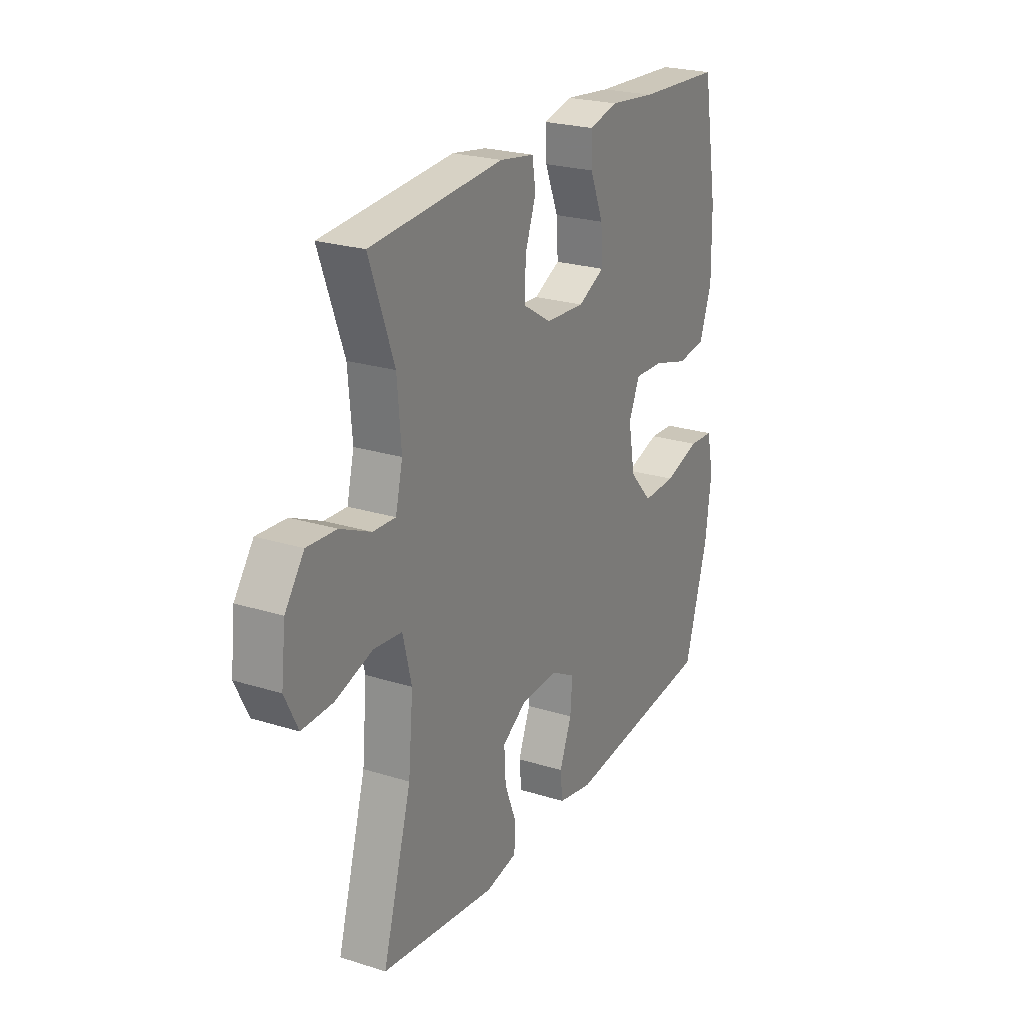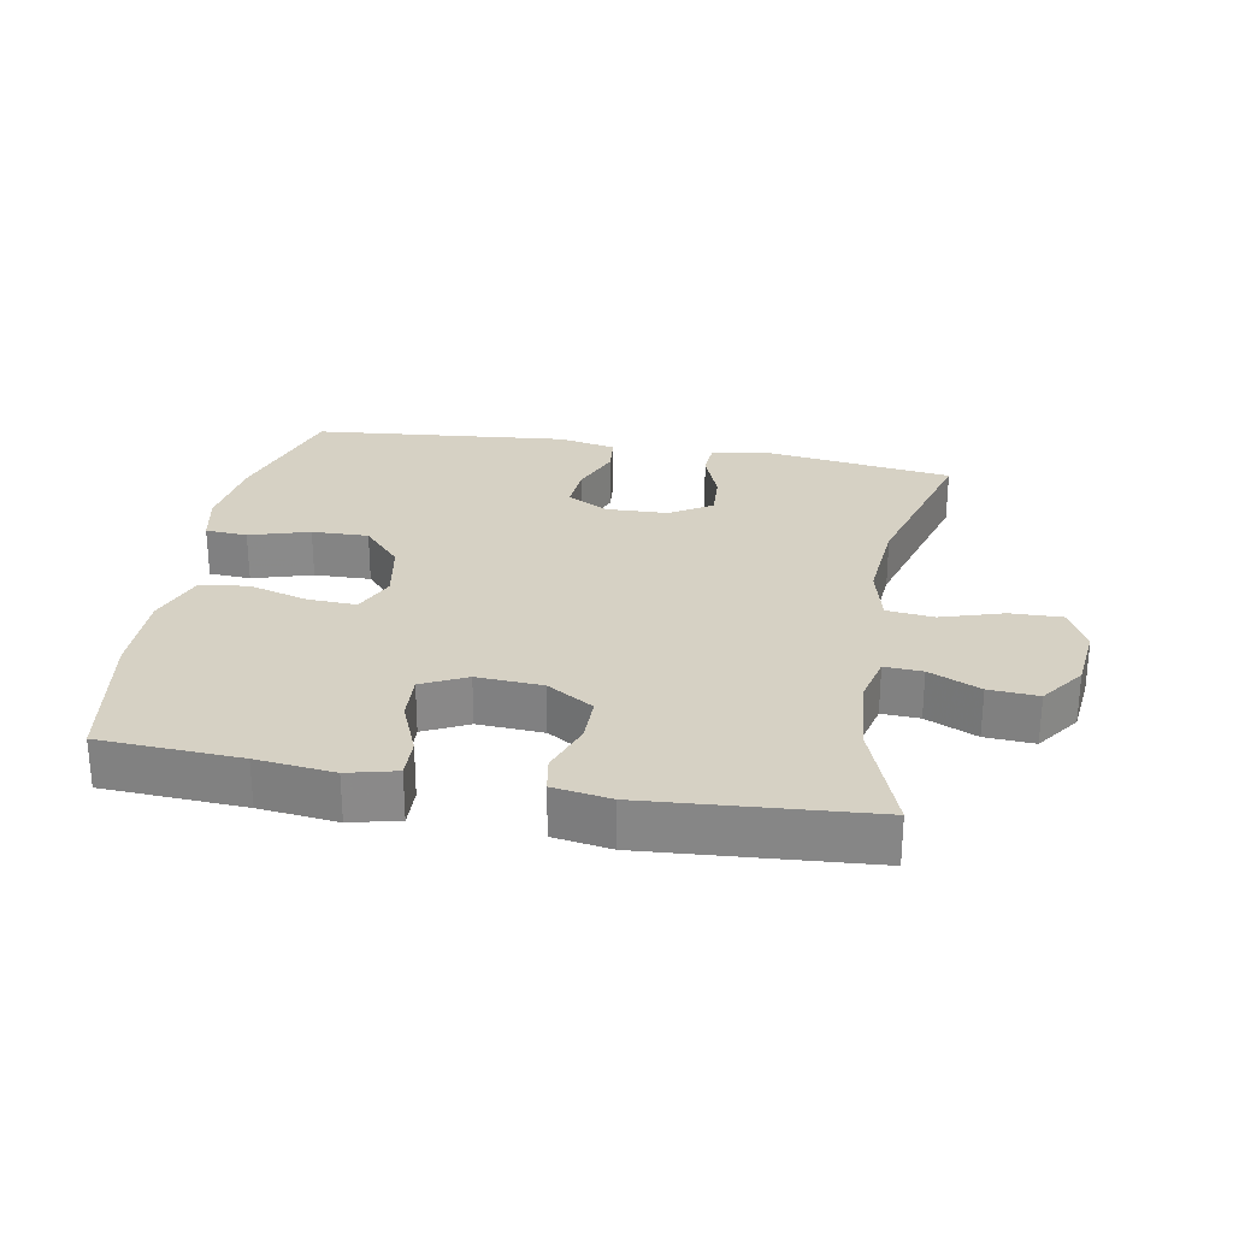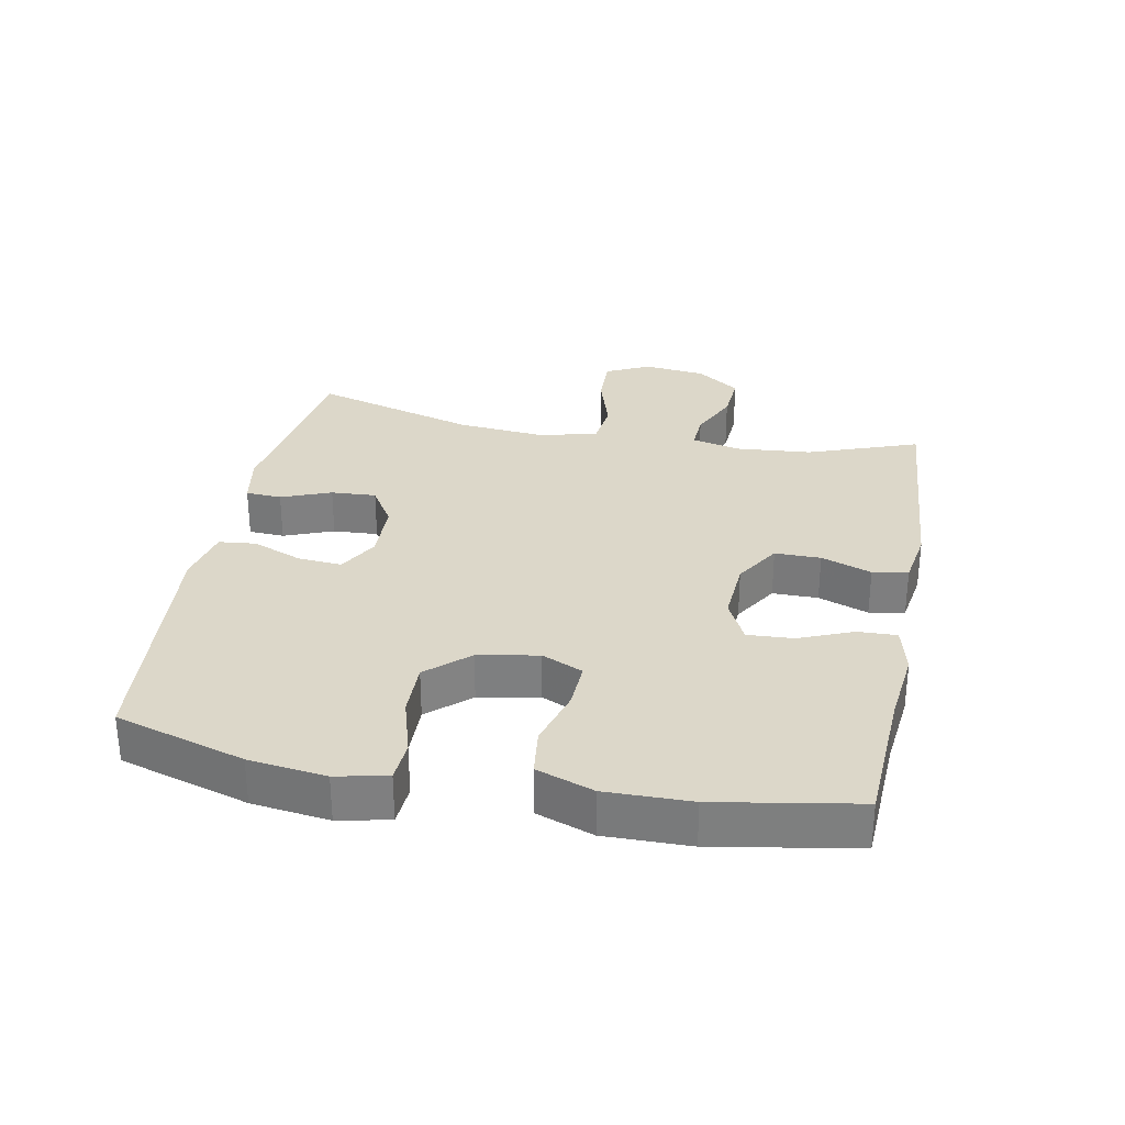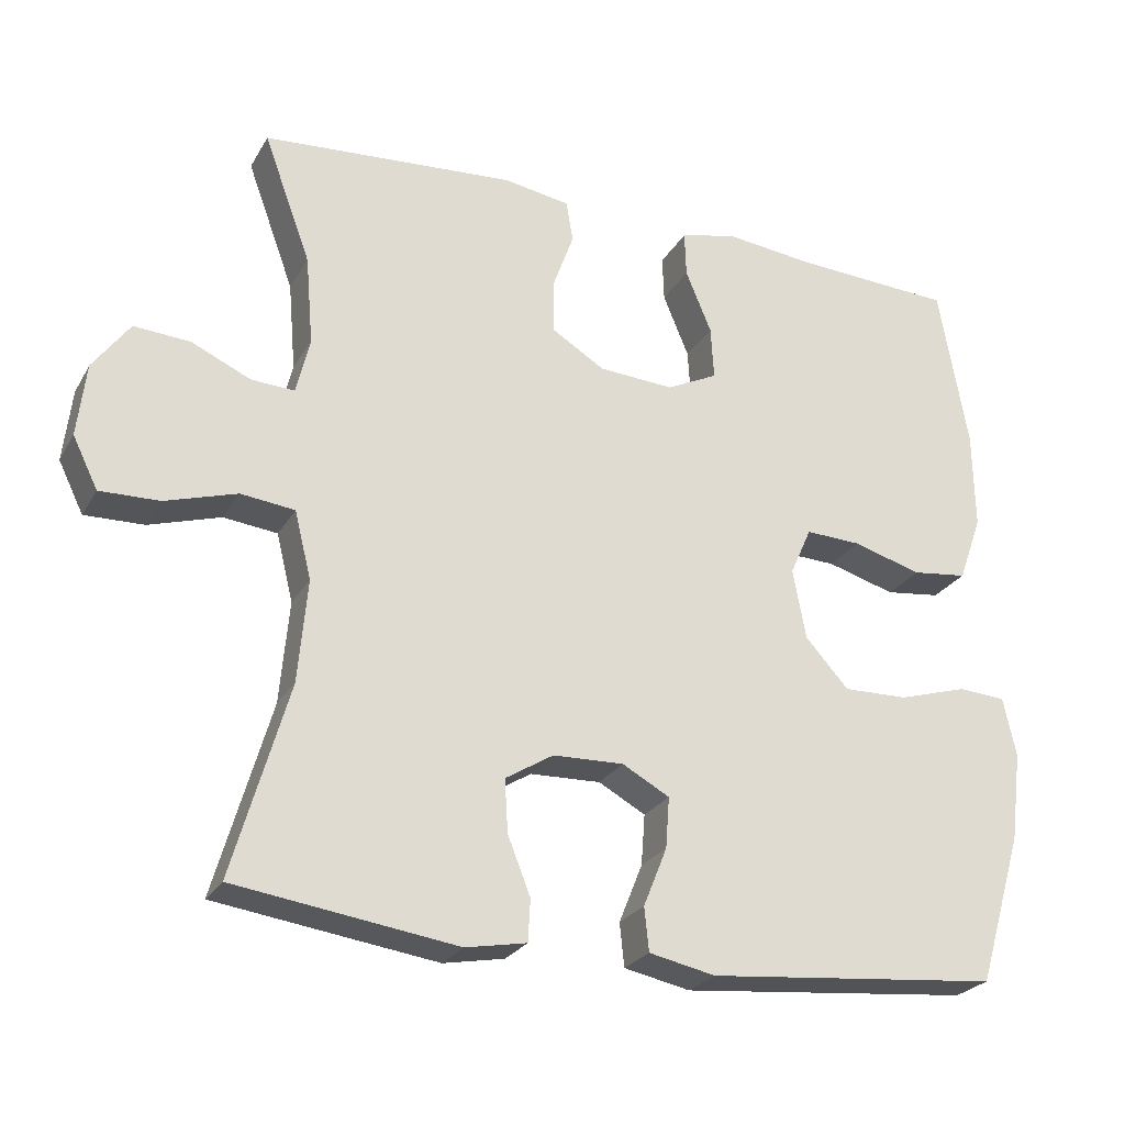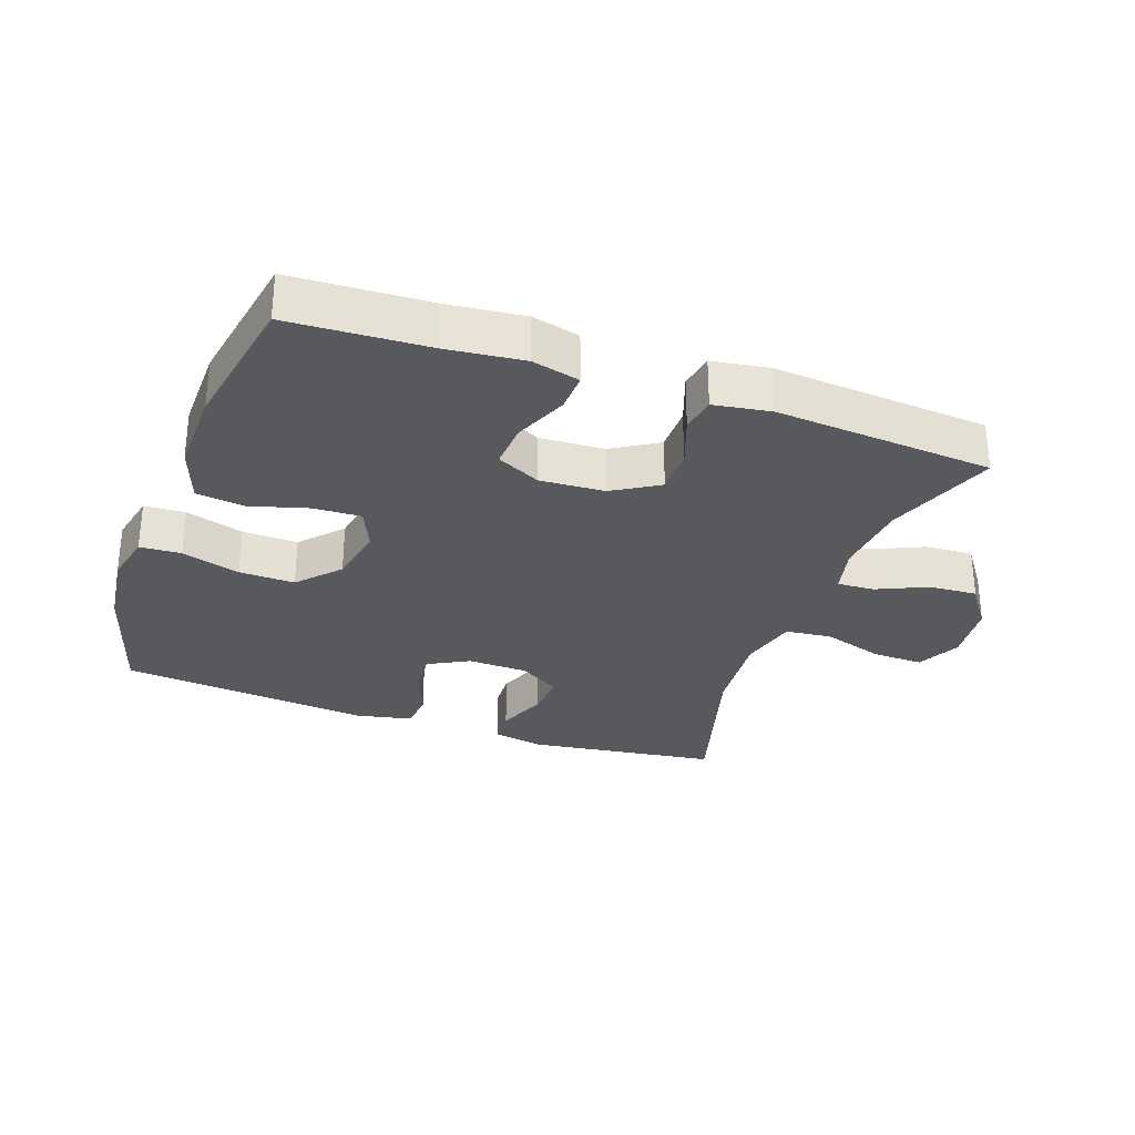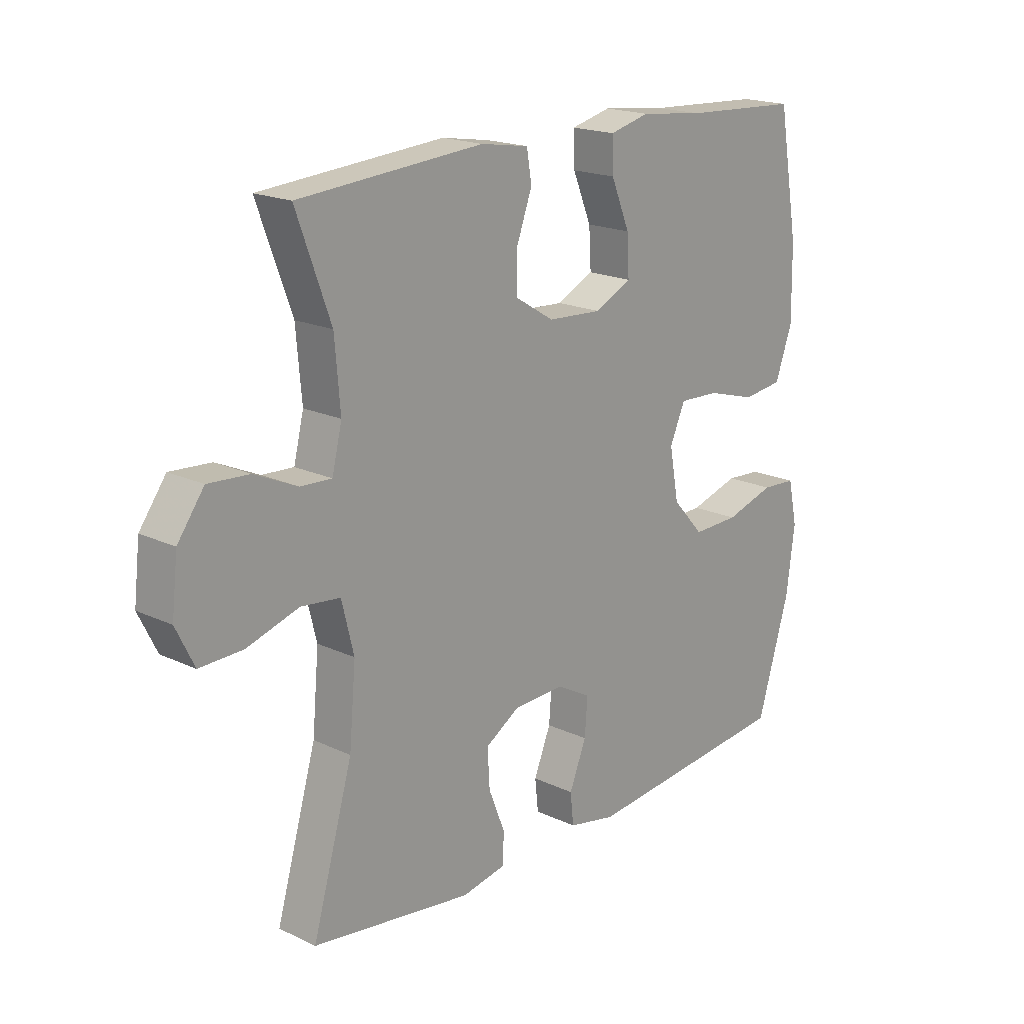
<metadata>
{"format":"obj","ext":"obj","renderer":"f3d","projection":"perspective","resolution":1024,"background":"white","views":[{"elev":23.9,"azim":117.6,"up":"+Z"},{"elev":27.0,"azim":10.2,"up":"+Y"},{"elev":30.3,"azim":-79.0,"up":"+Y"},{"elev":-25.3,"azim":156.3,"up":"+Z"},{"elev":-30.0,"azim":-19.8,"up":"+Y"},{"elev":18.8,"azim":131.9,"up":"+Z"}]}
</metadata>
<code>
v -0.5 0.07 -0.5
v -0.559 0.07 -0.302
v -0.574 0.07 -0.184
v -0.557 0.07 -0.106
v -0.494 0.07 -0.102
v -0.404 0.07 -0.129
v -0.319 0.07 -0.131
v -0.262 0.07 -0.068
v -0.245 0.07 0.024
v -0.273 0.07 0.087
v -0.346 0.07 0.084
v -0.436 0.07 0.058
v -0.509 0.07 0.067
v -0.54 0.07 0.154
v -0.538 0.07 0.284
v -0.5 0.07 0.5
v -0.288 0.07 0.511
v -0.171 0.07 0.524
v -0.098 0.07 0.506
v -0.1 0.07 0.446
v -0.134 0.07 0.364
v -0.138 0.07 0.294
v -0.071 0.07 0.261
v 0.028 0.07 0.267
v 0.098 0.07 0.31
v 0.098 0.07 0.38
v 0.07 0.07 0.457
v 0.079 0.07 0.511
v 0.166 0.07 0.525
v 0.5 0.07 0.5
v 0.438 0.07 0.331
v 0.428 0.07 0.214
v 0.446 0.07 0.14
v 0.503 0.07 0.143
v 0.58 0.07 0.178
v 0.654 0.07 0.183
v 0.702 0.07 0.117
v 0.713 0.07 0.021
v 0.68 0.07 -0.046
v 0.602 0.07 -0.044
v 0.508 0.07 -0.015
v 0.437 0.07 -0.023
v 0.415 0.07 -0.112
v 0.427 0.07 -0.247
v 0.5 0.07 -0.5
v 0.209 0.07 -0.541
v 0.129 0.07 -0.526
v 0.126 0.07 -0.471
v 0.156 0.07 -0.395
v 0.16 0.07 -0.326
v 0.097 0.07 -0.287
v 0.004 0.07 -0.284
v -0.058 0.07 -0.318
v -0.053 0.07 -0.385
v -0.022 0.07 -0.462
v -0.028 0.07 -0.519
v -0.115 0.07 -0.537
v -0.5 0 -0.5
v -0.559 0 -0.302
v -0.574 0 -0.184
v -0.557 0 -0.106
v -0.494 0 -0.102
v -0.404 0 -0.129
v -0.319 0 -0.131
v -0.262 0 -0.068
v -0.245 0 0.024
v -0.273 0 0.087
v -0.346 0 0.084
v -0.436 0 0.058
v -0.509 0 0.067
v -0.54 0 0.154
v -0.538 0 0.284
v -0.5 0 0.5
v -0.288 0 0.511
v -0.171 0 0.524
v -0.098 0 0.506
v -0.1 0 0.446
v -0.134 0 0.364
v -0.138 0 0.294
v -0.071 0 0.261
v 0.028 0 0.267
v 0.098 0 0.31
v 0.098 0 0.38
v 0.07 0 0.457
v 0.079 0 0.511
v 0.166 0 0.525
v 0.5 0 0.5
v 0.438 0 0.331
v 0.428 0 0.214
v 0.446 0 0.14
v 0.503 0 0.143
v 0.58 0 0.178
v 0.654 0 0.183
v 0.702 0 0.117
v 0.713 0 0.021
v 0.68 0 -0.046
v 0.602 0 -0.044
v 0.508 0 -0.015
v 0.437 0 -0.023
v 0.415 0 -0.112
v 0.427 0 -0.247
v 0.5 0 -0.5
v 0.209 0 -0.541
v 0.129 0 -0.526
v 0.126 0 -0.471
v 0.156 0 -0.395
v 0.16 0 -0.326
v 0.097 0 -0.287
v 0.004 0 -0.284
v -0.058 0 -0.318
v -0.053 0 -0.385
v -0.022 0 -0.462
v -0.028 0 -0.519
v -0.115 0 -0.537
f 4 5 6
f 3 4 6
f 2 3 6
f 1 2 6
f 57 1 6
f 56 57 6
f 55 56 6
f 54 55 6
f 53 54 6 7
f 52 53 7 8
f 51 52 8 9
f 50 51 9 10
f 47 48 49
f 46 47 49
f 45 46 49
f 44 45 49
f 43 44 49 50
f 42 43 50 10
f 39 40 41
f 38 39 41
f 37 38 41
f 36 37 41
f 35 36 41
f 34 35 41
f 41 42 10
f 34 41 10
f 33 34 10
f 29 30 31
f 28 29 31
f 27 28 31
f 26 27 31
f 25 26 31 32
f 24 25 32 33
f 19 20 21
f 18 19 21
f 17 18 21
f 17 21 22
f 16 17 22
f 15 16 22
f 14 15 22
f 13 14 22
f 12 13 22
f 11 12 22
f 33 10 11
f 24 33 11
f 23 24 11
f 11 22 23
f 63 62 61
f 63 61 60
f 63 60 59
f 63 59 58
f 63 58 114
f 63 114 113
f 63 113 112
f 63 112 111
f 64 63 111 110
f 65 64 110 109
f 66 65 109 108
f 67 66 108 107
f 106 105 104
f 106 104 103
f 106 103 102
f 106 102 101
f 107 106 101 100
f 67 107 100 99
f 98 97 96
f 98 96 95
f 98 95 94
f 98 94 93
f 98 93 92
f 98 92 91
f 67 99 98
f 67 98 91
f 67 91 90
f 88 87 86
f 88 86 85
f 88 85 84
f 88 84 83
f 89 88 83 82
f 90 89 82 81
f 78 77 76
f 78 76 75
f 78 75 74
f 79 78 74
f 79 74 73
f 79 73 72
f 79 72 71
f 79 71 70
f 79 70 69
f 79 69 68
f 68 67 90
f 68 90 81
f 68 81 80
f 80 79 68
f 1 58 59 2
f 2 59 60 3
f 3 60 61 4
f 4 61 62 5
f 5 62 63 6
f 6 63 64 7
f 7 64 65 8
f 8 65 66 9
f 9 66 67 10
f 10 67 68 11
f 11 68 69 12
f 12 69 70 13
f 13 70 71 14
f 14 71 72 15
f 15 72 73 16
f 16 73 74 17
f 17 74 75 18
f 18 75 76 19
f 19 76 77 20
f 20 77 78 21
f 21 78 79 22
f 22 79 80 23
f 23 80 81 24
f 24 81 82 25
f 25 82 83 26
f 26 83 84 27
f 27 84 85 28
f 28 85 86 29
f 29 86 87 30
f 30 87 88 31
f 31 88 89 32
f 32 89 90 33
f 33 90 91 34
f 34 91 92 35
f 35 92 93 36
f 36 93 94 37
f 37 94 95 38
f 38 95 96 39
f 39 96 97 40
f 40 97 98 41
f 41 98 99 42
f 42 99 100 43
f 43 100 101 44
f 44 101 102 45
f 45 102 103 46
f 46 103 104 47
f 47 104 105 48
f 48 105 106 49
f 49 106 107 50
f 50 107 108 51
f 51 108 109 52
f 52 109 110 53
f 53 110 111 54
f 54 111 112 55
f 55 112 113 56
f 56 113 114 57
f 57 114 58 1

</code>
